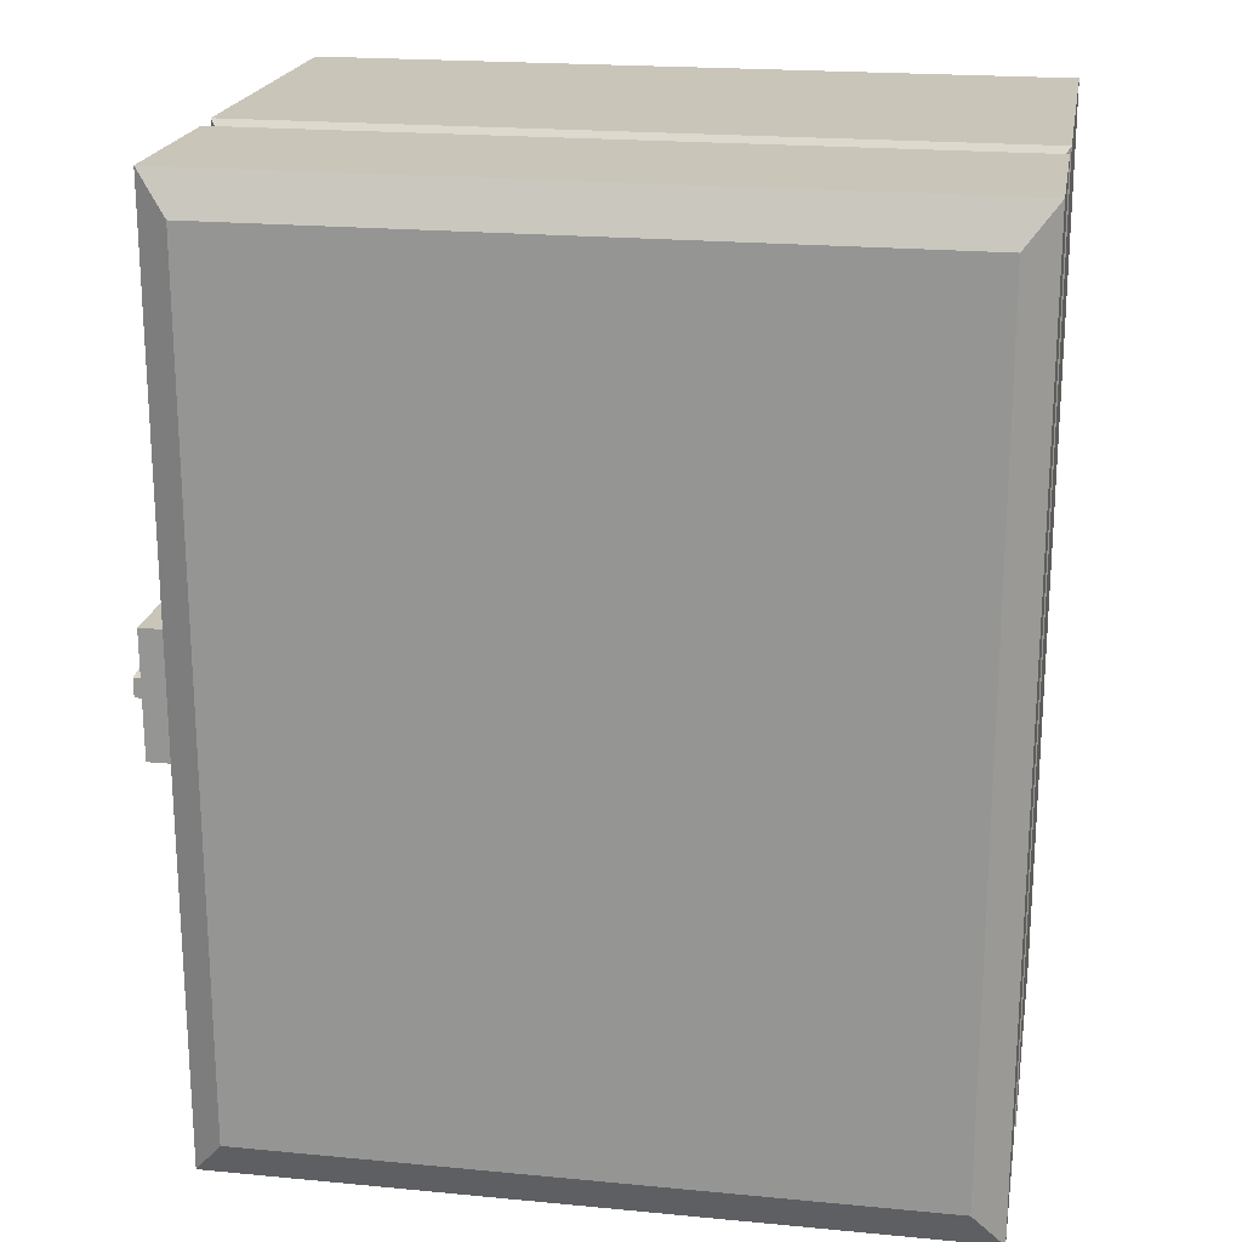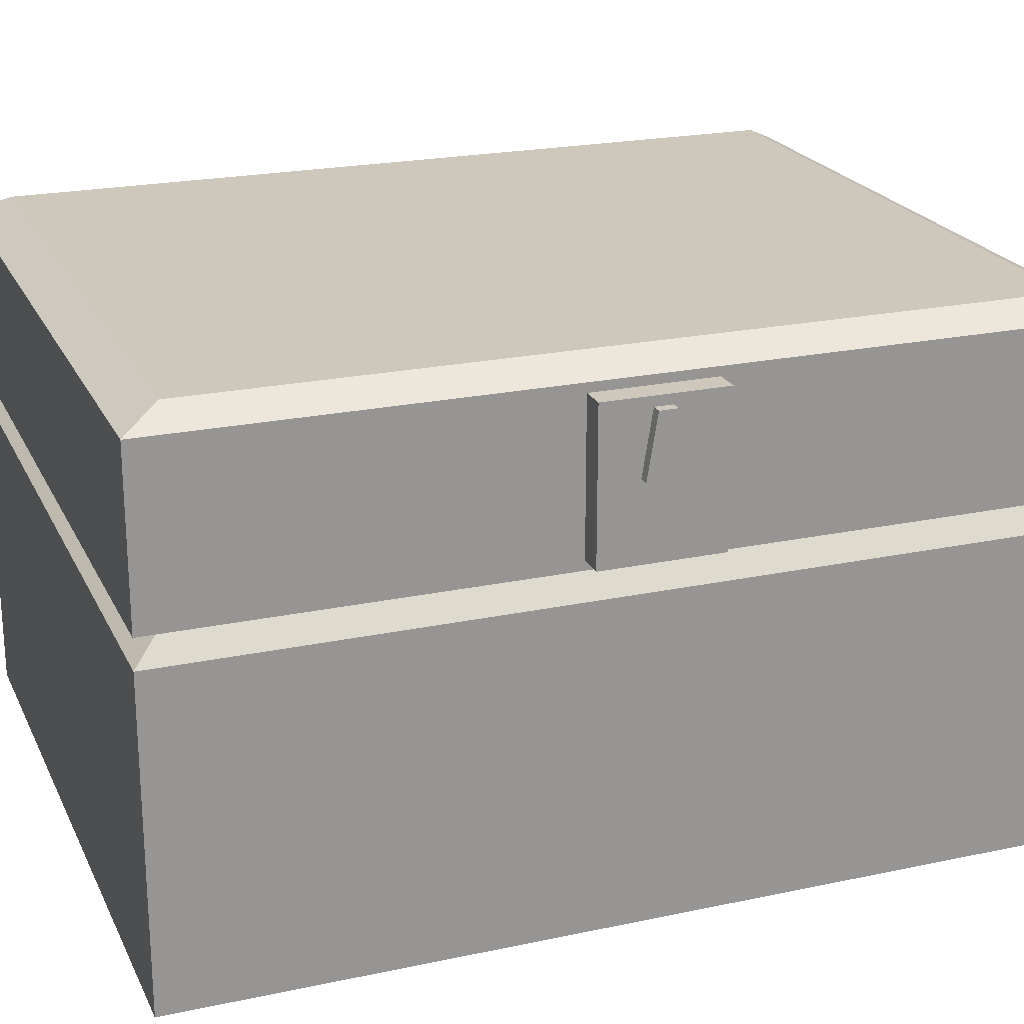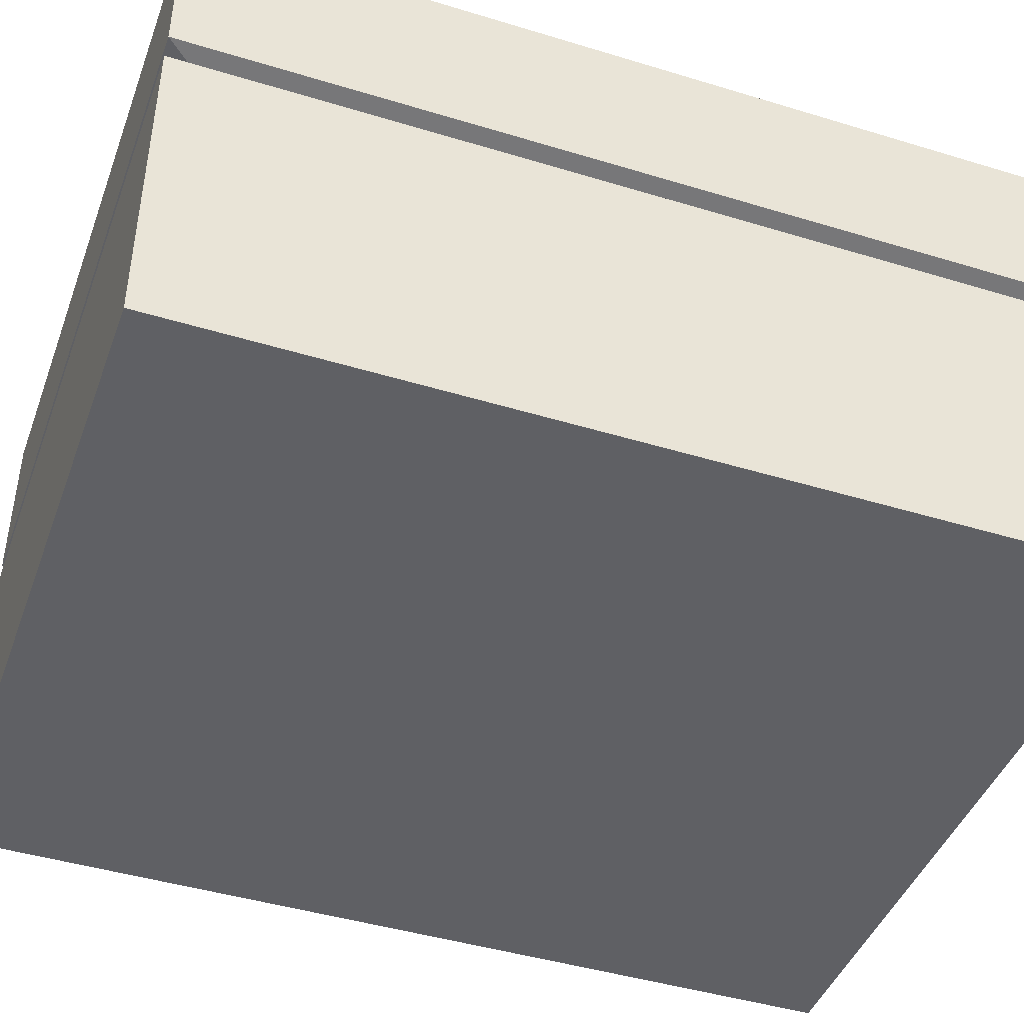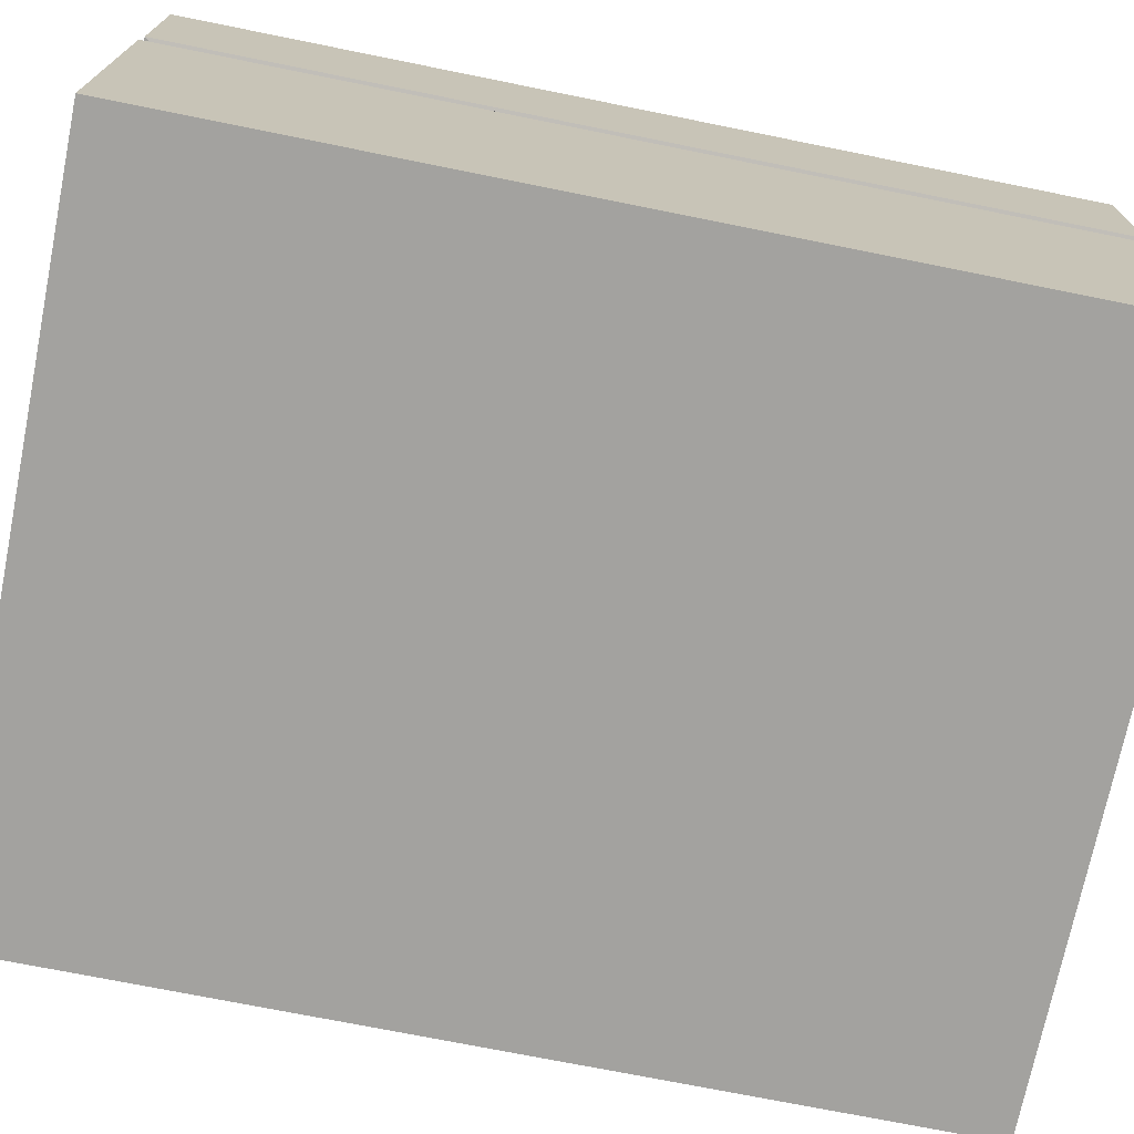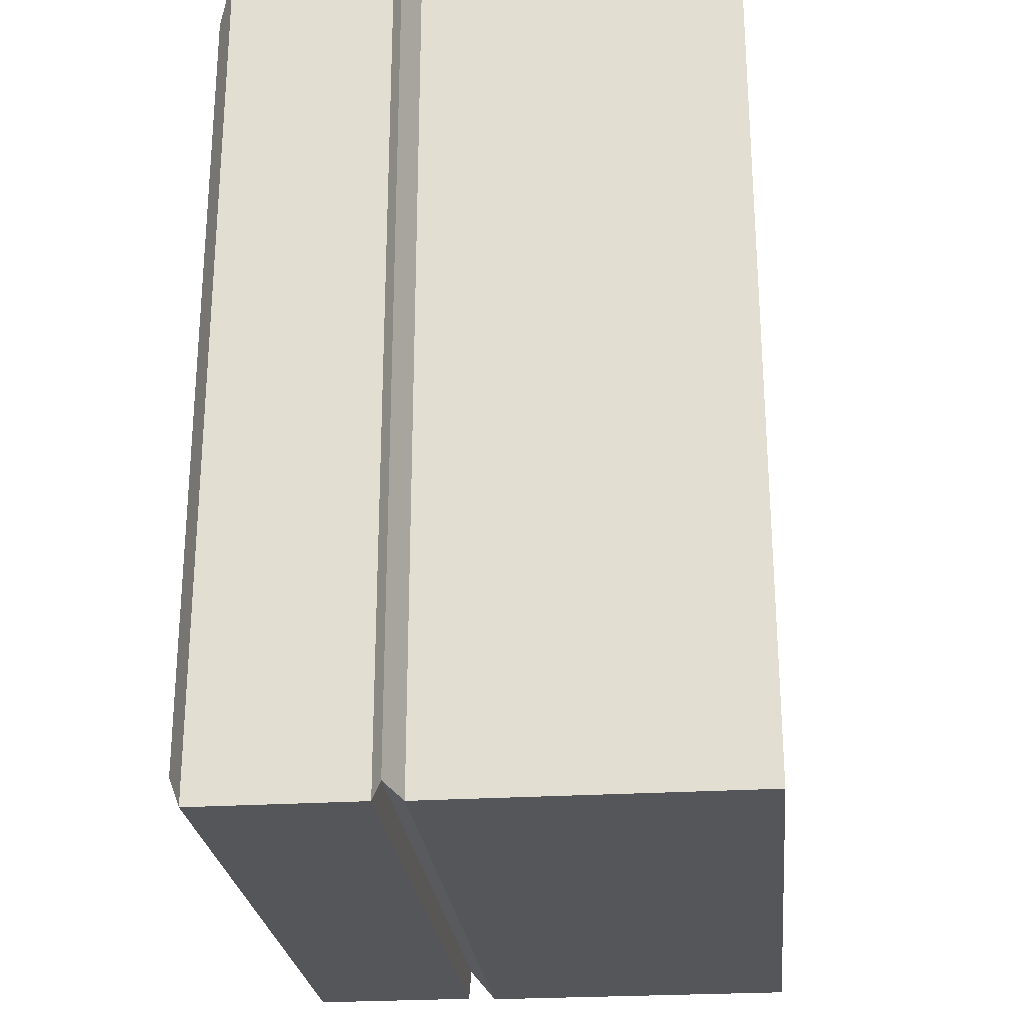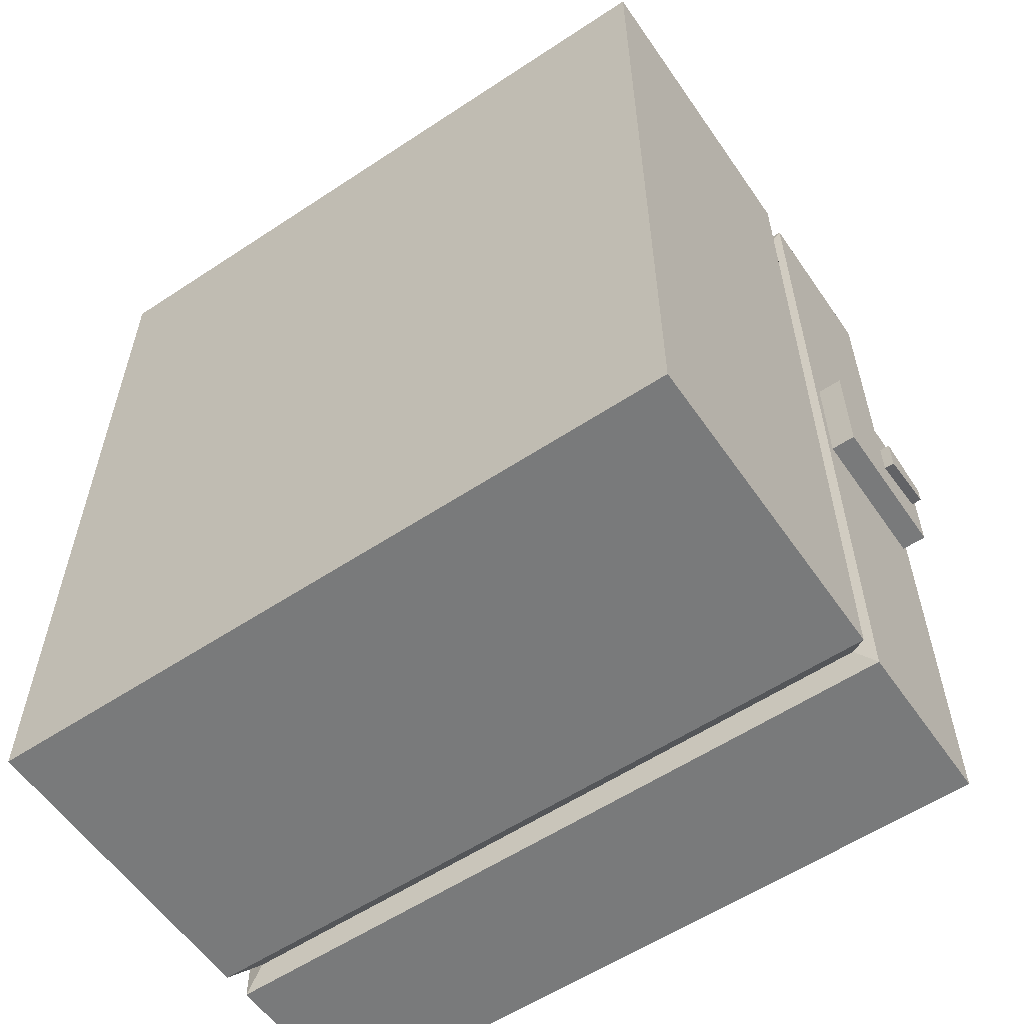
<metadata>
{"format":"obj","ext":"obj","renderer":"f3d","projection":"perspective","resolution":1024,"background":"white","views":[{"elev":20.6,"azim":-170.2,"up":"+Z"},{"elev":22.0,"azim":69.6,"up":"+Y"},{"elev":-44.0,"azim":-109.7,"up":"+Y"},{"elev":-72.4,"azim":-101.4,"up":"+Y"},{"elev":-25.5,"azim":-84.2,"up":"+Z"},{"elev":-58.0,"azim":34.4,"up":"+Z"}]}
</metadata>
<code>
o Cube
v 1 0.2169 -0.1696
v 1.002 -0.3108 1.26
v 1 0.2169 0.1696
v 1.002 -0.3108 -1.26
v -0.9156 0.2939 -1.151
v -1.002 -0.3108 1.26
v -0.9156 0.2939 1.151
v -1.002 -0.3108 -1.26
v 0.943 -0.2427 -1.185
v 1 -0.2031 -0.1696
v 0.943 -0.2427 1.185
v 1 -0.2031 0.1696
v -1 -0.2289 -1.257
v -0.943 -0.2427 -1.185
v -0.943 -0.2427 1.185
v -1 -0.2289 1.257
v -1.002 -1.22 1.26
v 1.002 -1.22 1.26
v -1.002 -1.22 -1.26
v 1.002 -1.22 -1.26
v 0.9156 0.2939 -1.151
v 0.9156 0.2939 1.151
v 1 -0.2289 -1.257
v 1 -0.2289 1.257
v 1.071 0.1894 -0.1168
v 1.071 0.1894 0.1168
v 1.071 -0.1596 -0.1168
v 1.071 -0.1596 0.1168
v 1.071 0.2169 -0.1696
v 1.071 0.2169 0.1696
v 1.071 -0.2031 -0.1696
v 1.071 -0.2031 0.1696
v 1.071 0.01491 0.1168
v 1.071 0.01491 -0.1168
v 1.071 0.1894 -0.01865
v 1.071 0.1894 0.03143
v 1.071 0.01491 0.05935
v 1.071 0.01491 -0.04656
v 1.099 0.1894 -0.01865
v 1.099 0.1894 0.03143
v 1.099 0.01491 0.05935
v 1.099 0.01491 -0.04656
v 1 0.2427 1.257
v -1 0.2427 1.257
v 1 0.2427 -1.257
v -1 0.2427 -1.257
f 21 5 7 22
f 16 44 46 13
f 6 8 19 17
f 24 43 44 16
f 11 15 6 2
f 1 3 30 29
f 14 15 16 13
f 9 14 13 23
f 15 11 24 16
f 11 9 23 24
f 13 46 45 23
f 14 9 4 8
f 15 14 8 6
f 9 11 2 4
f 19 20 18 17
f 4 2 18 20
f 2 6 17 18
f 8 4 20 19
f 3 1 45 43
f 10 12 24 23
f 1 10 23 45
f 12 3 43 24
f 27 34 38 37 33 28
f 3 12 32 30
f 12 10 31 32
f 10 1 29 31
f 26 36 35 25 29 30
f 27 28 32 31
f 25 34 27 31 29
f 28 33 26 30 32
f 40 41 42 39
f 33 37 36 26
f 36 37 41 40
f 35 38 34 25
f 38 35 39 42
f 37 38 42 41
f 35 36 40 39
f 22 7 44 43
f 21 22 43 45
f 7 5 46 44
f 5 21 45 46

</code>
